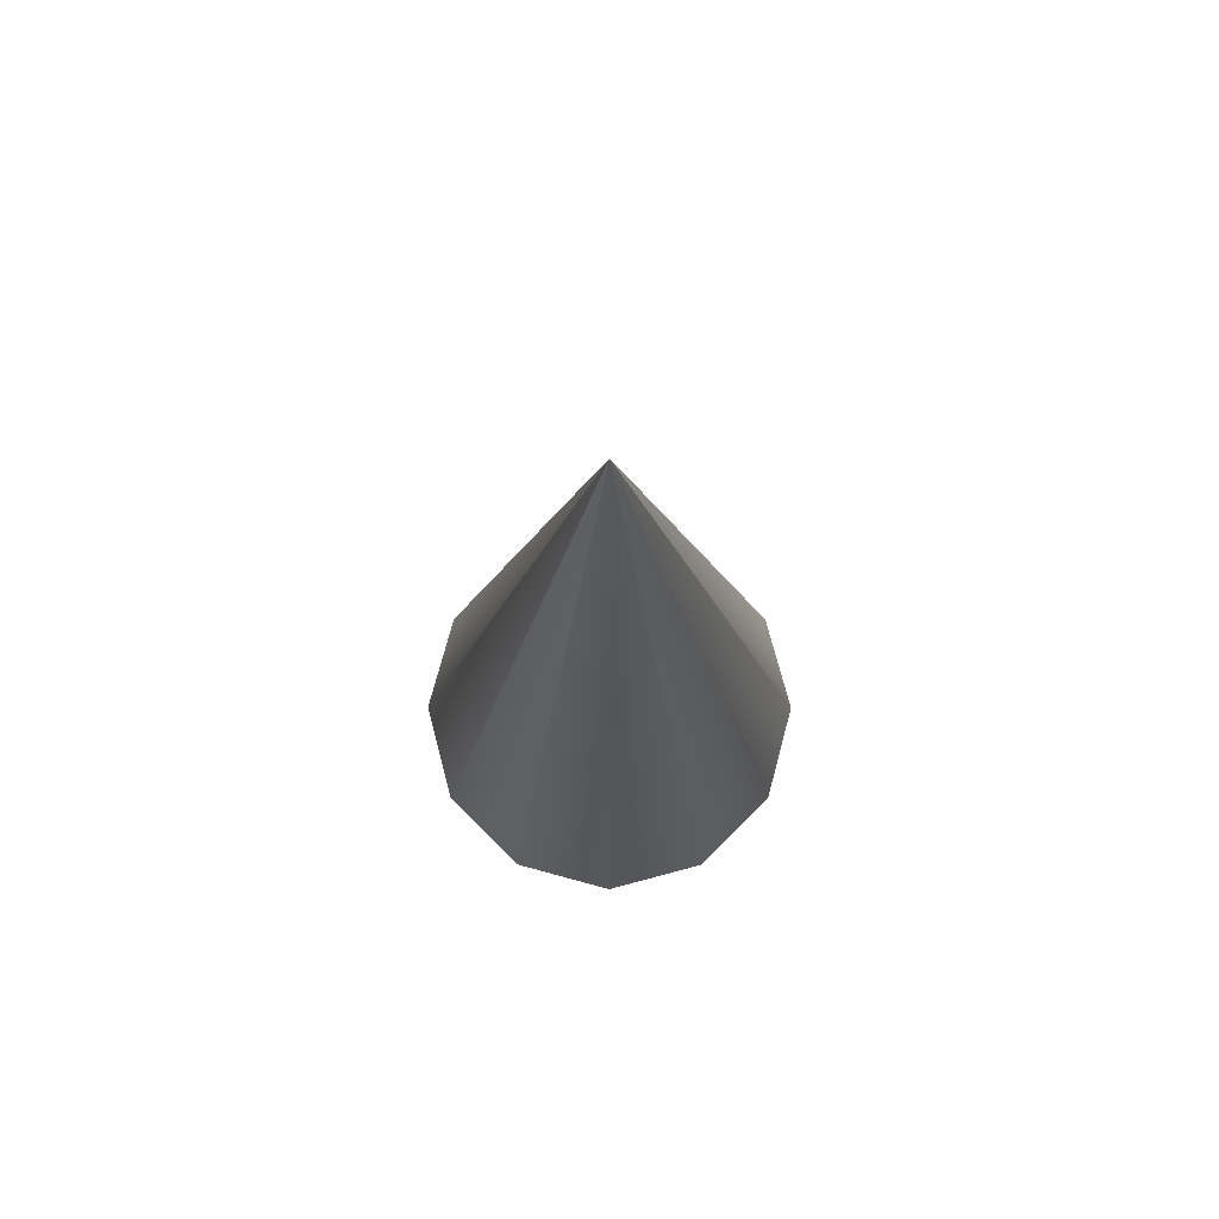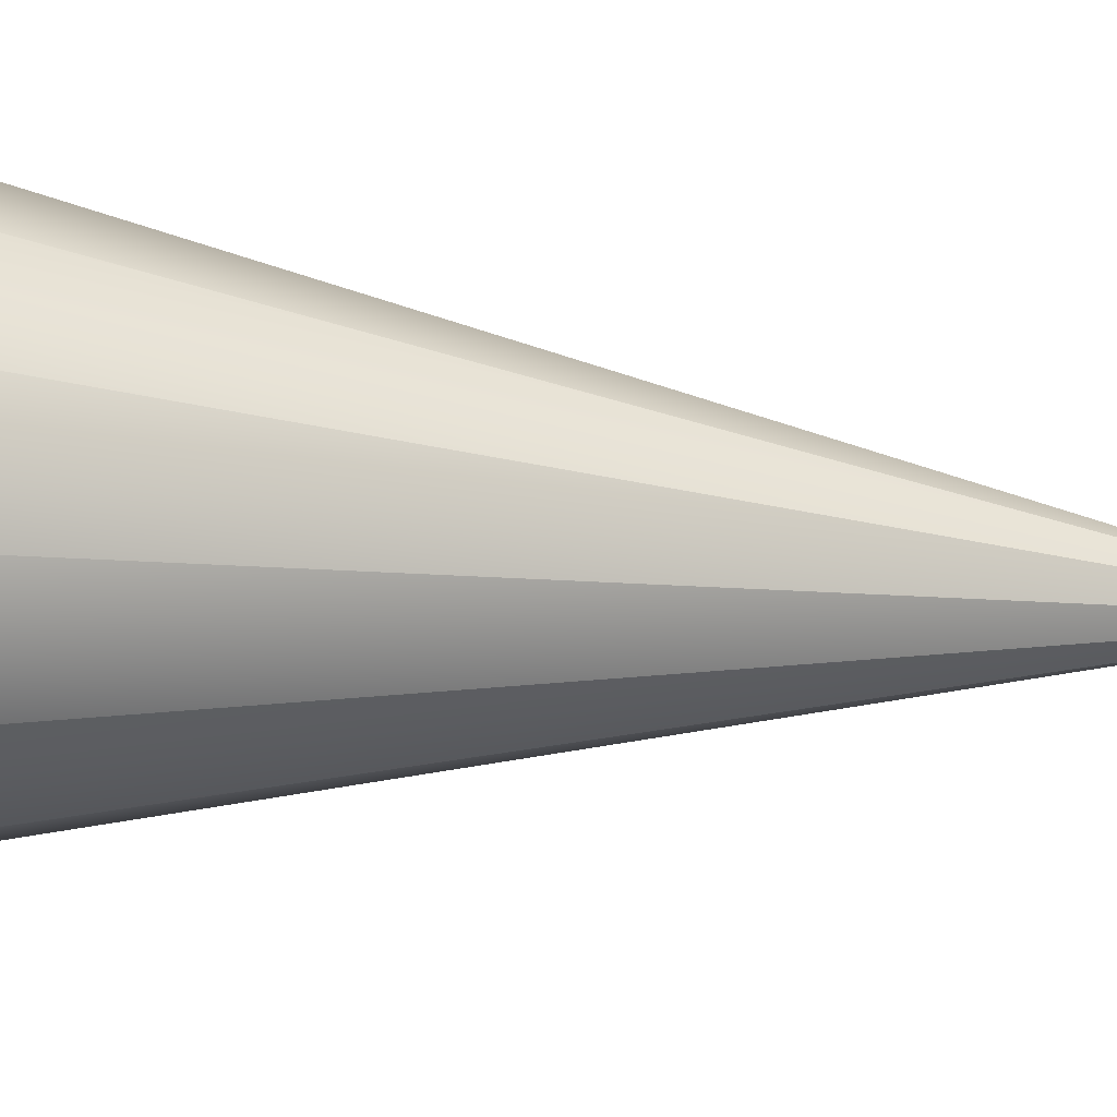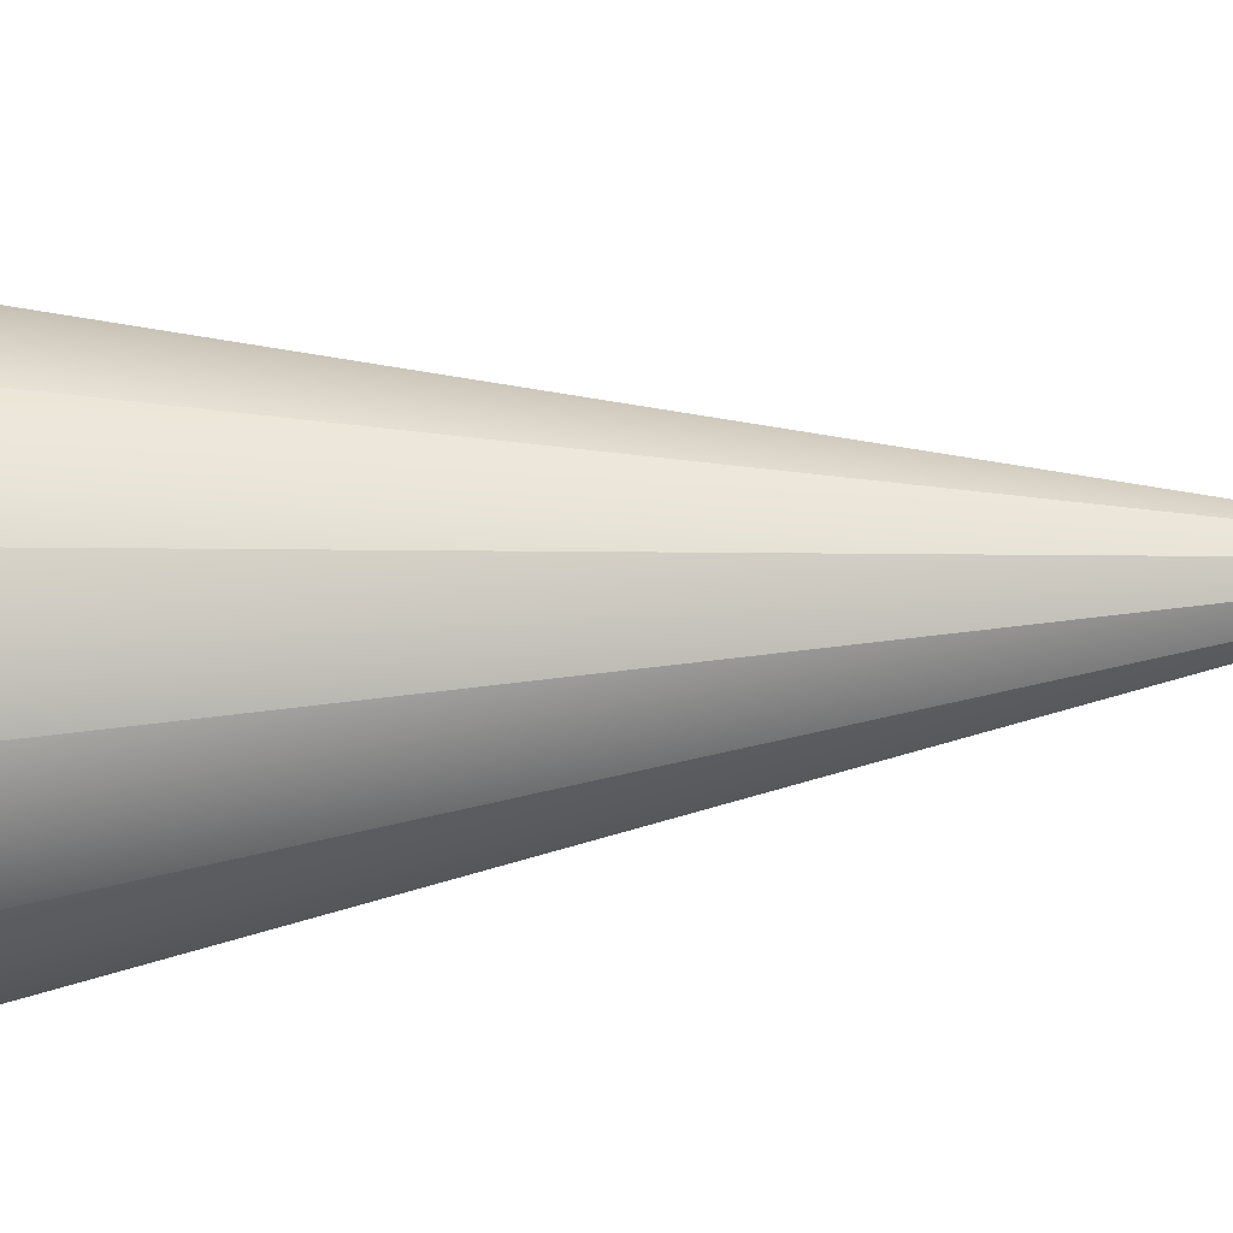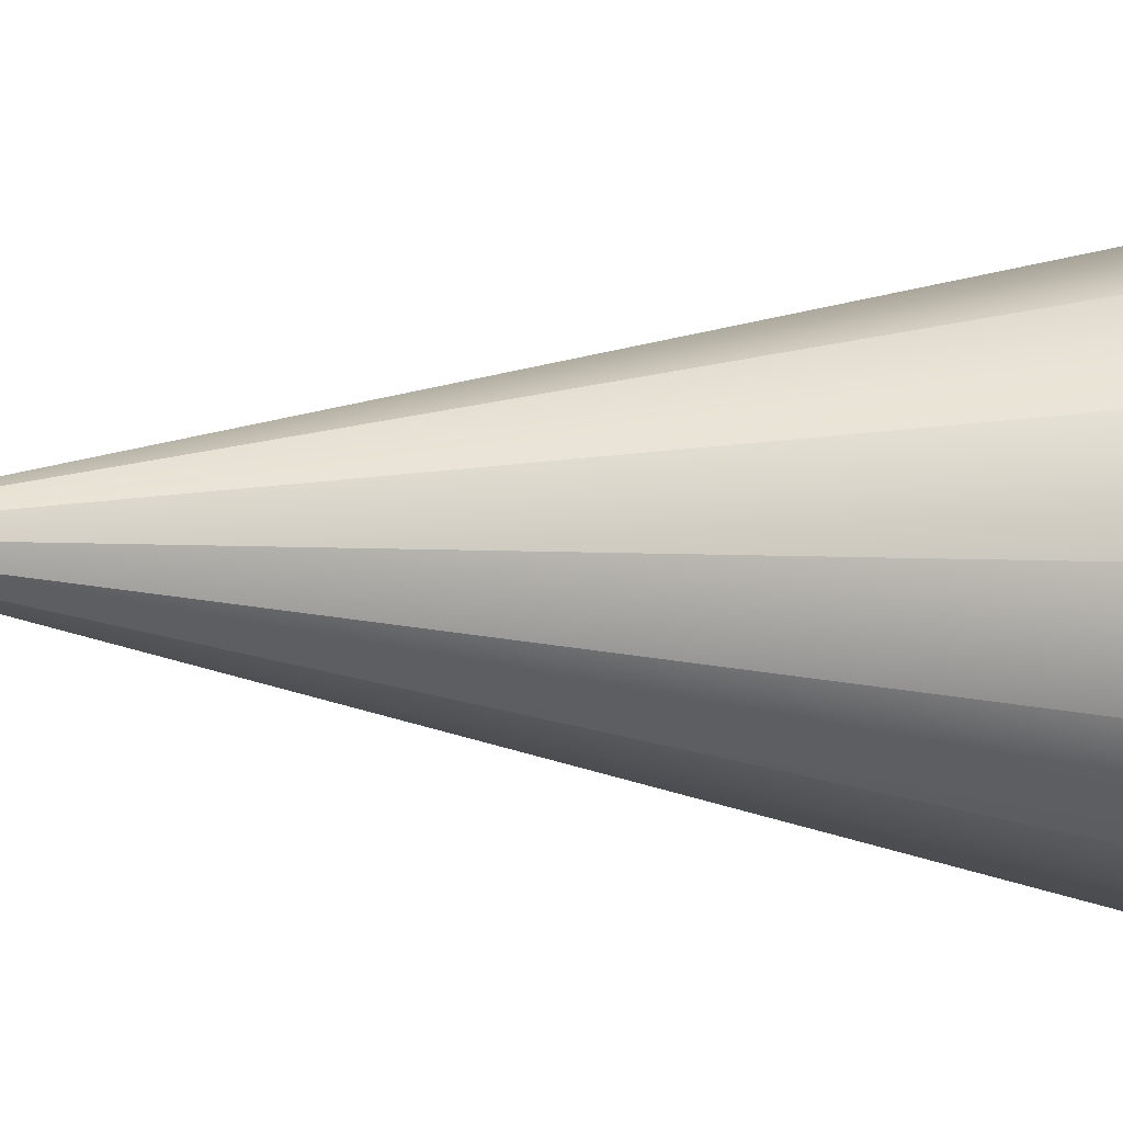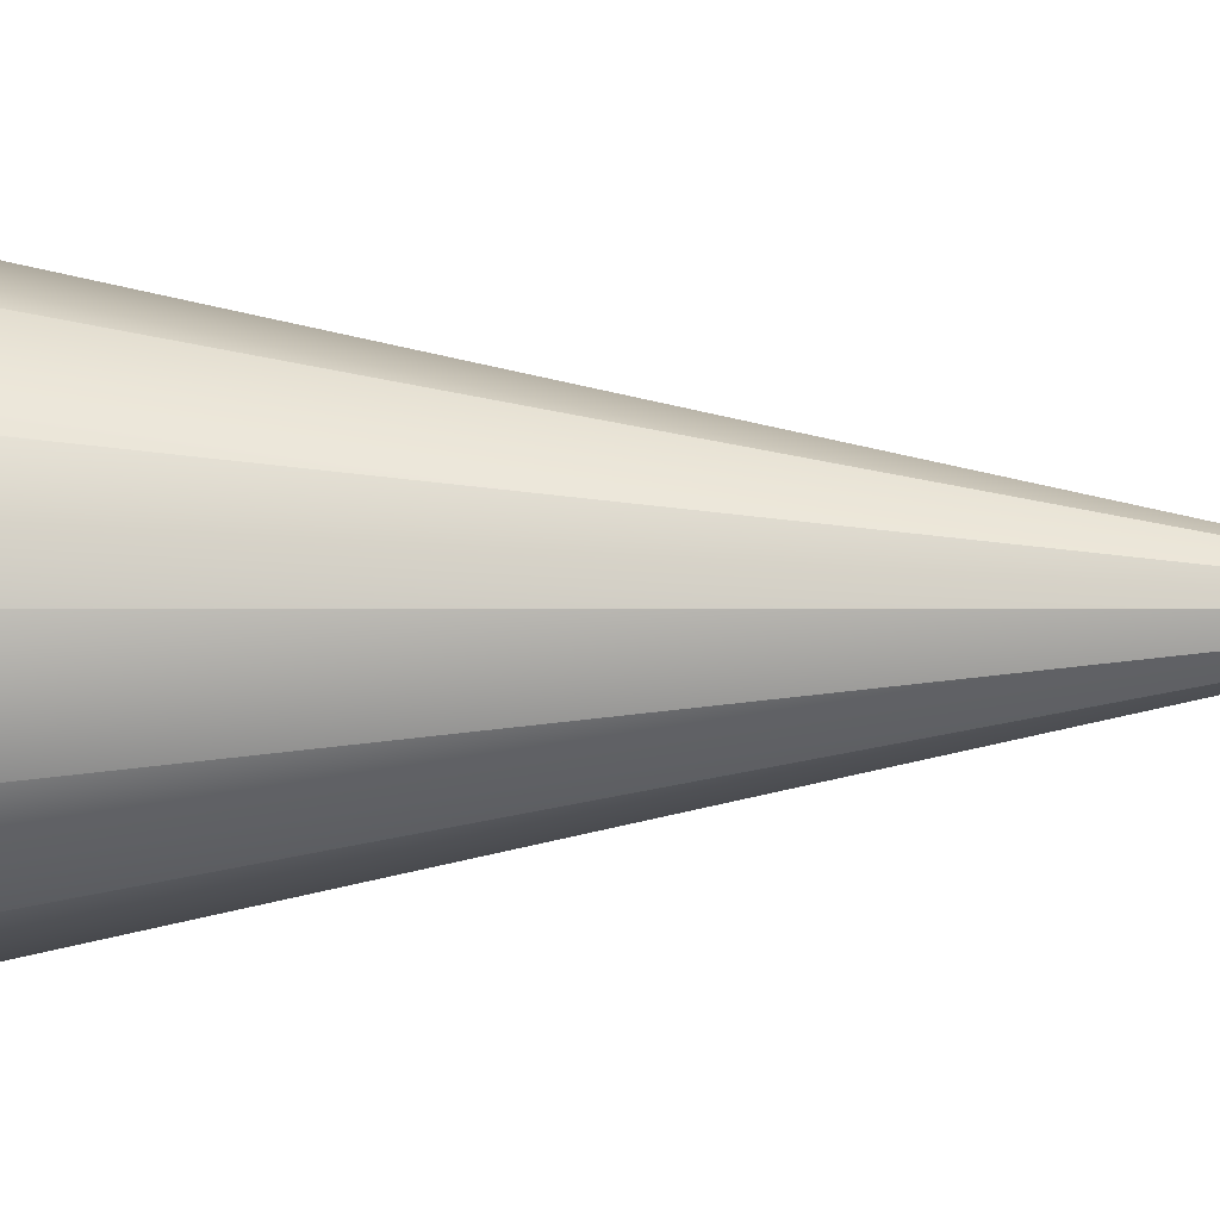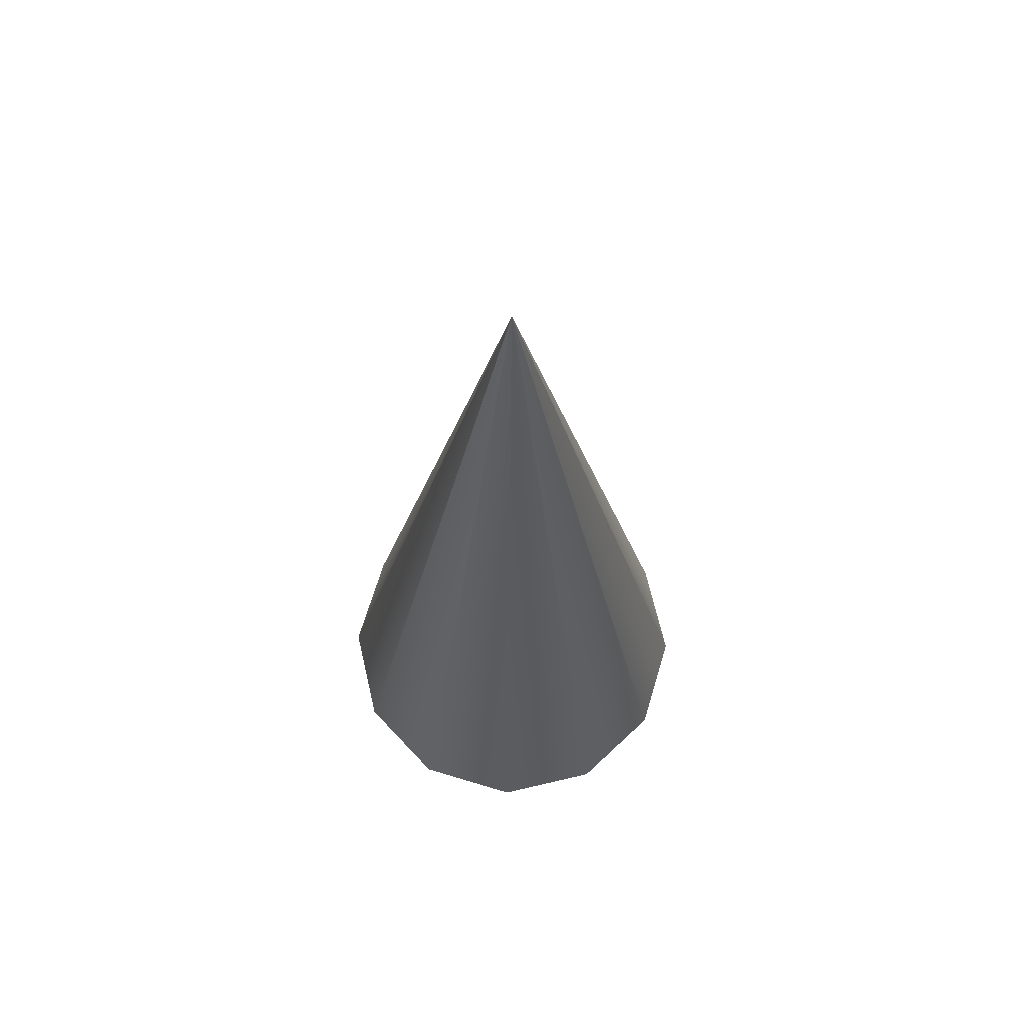
<metadata>
{"format":"obj","ext":"obj","renderer":"f3d","projection":"perspective","resolution":1024,"background":"white","views":[{"elev":76.1,"azim":0.1,"up":"+Y"},{"elev":-24.0,"azim":80.2,"up":"+Z"},{"elev":-76.3,"azim":93.4,"up":"+Z"},{"elev":-2.5,"azim":-123.9,"up":"+Z"},{"elev":-0.3,"azim":105.9,"up":"+Z"},{"elev":68.0,"azim":-148.2,"up":"+Y"}]}
</metadata>
<code>
v 0 0 0
v 0.2 0 0
v 0.1732 -0 -0.1
v 0.1 -0 -0.1732
v -0 -0 -0.2
v -0.1 -0 -0.1732
v -0.1732 -0 -0.1
v -0.2 -0 -0
v -0.1732 0 0.1
v -0.1 0 0.1732
v -0 0 0.2
v 0.1 0 0.1732
v 0.1732 0 0.1
v 0 0.9 -0
v 0 0.9 -0
v 0 0.9 -0
v 0 0.9 -0
v 0 0.9 -0
v 0 0.9 -0
v 0 0.9 -0
v 0 0.9 -0
v 0 0.9 -0
v 0 0.9 -0
v 0 0.9 -0
v 0 0.9 -0
v 0 0.9 -0
f 1 3 2
f 1 4 3
f 1 5 4
f 1 6 5
f 1 7 6
f 1 8 7
f 1 9 8
f 1 10 9
f 1 11 10
f 1 12 11
f 1 13 12
f 1 2 13
f 2 15 14
f 2 3 15
f 3 16 15
f 3 4 16
f 4 17 16
f 4 5 17
f 5 18 17
f 5 6 18
f 6 19 18
f 6 7 19
f 7 20 19
f 7 8 20
f 8 21 20
f 8 9 21
f 9 22 21
f 9 10 22
f 10 23 22
f 10 11 23
f 11 24 23
f 11 12 24
f 12 25 24
f 12 13 25
f 13 14 25
f 13 2 14
f 26 14 15
f 26 15 16
f 26 16 17
f 26 17 18
f 26 18 19
f 26 19 20
f 26 20 21
f 26 21 22
f 26 22 23
f 26 23 24
f 26 24 25
f 26 25 14

</code>
